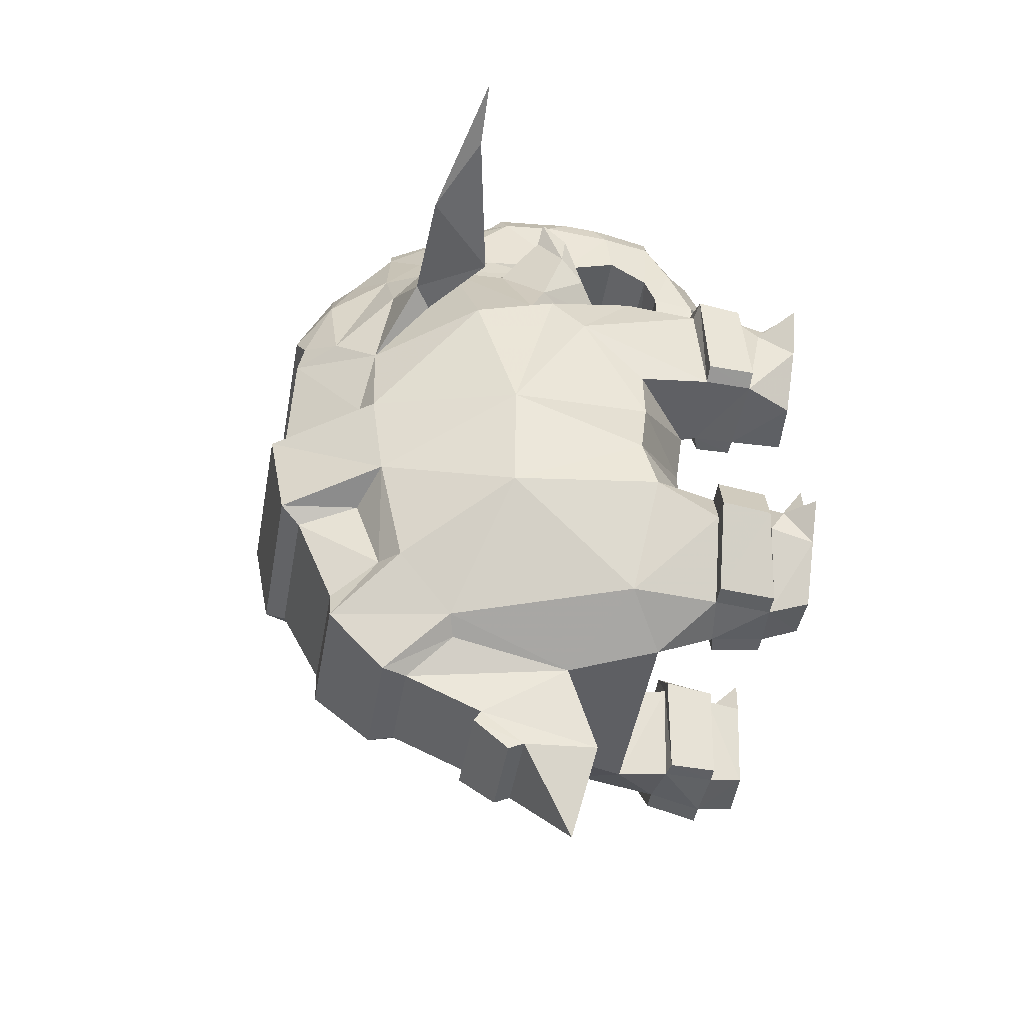
<metadata>
{"format":"obj","ext":"obj","renderer":"f3d","projection":"perspective","resolution":1024,"background":"white","views":[{"elev":-44.7,"azim":-99.6,"up":"+Y"}]}
</metadata>
<code>
o donfan
v -1.956 -4.723 -7.077
v -1.533 -4.966 -6.957
v -1.347 -5.354 -4.557
v 0.9837 -5.664 -7.822
v 1.157 -5.667 -8.316
v 1.956 -4.723 -7.077
v 1.533 -4.966 -6.957
v 2.349 -3.574 -8.184
v 3.739 -2.425 -6.058
v -3.739 -2.425 -6.058
v -2.349 -3.574 -8.184
v 3.063 -4.497 -3.509
v 4.127 -2.441 -3.152
v -3.115 -1.842 -2.326
v -1.657 -3.088 -2.29
v -2.106 -1.47 -2.171
v -3.063 -4.497 -3.509
v -4.127 -2.441 -3.152
v -1.157 -5.667 -8.316
v -0.9837 -5.664 -7.822
v 2.106 -1.47 -2.171
v 3.115 -1.842 -2.326
v 2.003 -5.176 -2.819
v 1.347 -5.354 -4.557
v -4.127 -1.421 -3.45
v 4.127 -1.421 -3.45
v -2.003 -5.176 -2.819
v -1.346 -4.558 -9.469
v 1.346 -4.558 -9.469
v -1.268 -3.987 -9.478
v 1.268 -3.987 -9.478
v 1.852 -3.428 -8.575
v -1.852 -3.428 -8.575
v -1.6e-05 -0.1889 -5.013
v -0.001972 -0.1873 -5.021
v -1.6e-05 -0.1888 -5.013
v 1.6e-05 -0.1888 -5.013
v -1.6e-05 -0.1889 -5.013
v 1.6e-05 -0.1889 -5.013
v 2.836 -1.64 -8.709
v -2.836 -1.64 -8.709
v 1.473 -2.272 -10.25
v -1.473 -2.272 -10.25
v -2.026 -0.06202 -2.188
v -3.991 -0.2238 -3.297
v -4.136 -0.3533 -6.097
v 4.136 -0.3533 -6.097
v 3.991 -0.2239 -3.297
v 1.881 -1.968 -9.093
v 1.712 -1.994 -10.65
v -1.881 -1.968 -9.093
v 2.026 -0.06202 -2.188
v -1.712 -0.1935 -10.98
v -1.37 0.2867 -10.69
v 1.37 0.2867 -10.69
v 1.712 -0.1935 -10.98
v -1.712 -1.994 -10.65
v 2.537 0.3102 -9.221
v 3.001 0.05936 -8.966
v -3.001 0.05936 -8.966
v -2.537 0.3102 -9.221
v -2.381 0.786 -2.129
v -4.068 0.7165 -3.349
v 4.068 0.7165 -3.349
v 4.124 2.745 -5.287
v 4.313 1.913 -4.63
v -4.015 3.132 -3.573
v 0 3.062 -2.402
v -1.821 3.482 -2.699
v -2.804 1.812 -8.971
v -4.313 1.913 -4.63
v 1.821 3.482 -2.699
v 2.804 1.812 -8.971
v 3.243 3.44 -3.694
v 4.028 2.328 -6.904
v -4.028 2.328 -6.904
v -1.633 2.389 -10.59
v 2.492 0.7966 -1.816
v 4.155 0.7999 -1.932
v 2.576 3.413 -2.062
v 3.483 3.293 -2.135
v 4.475 2.845 -1.197
v 4.458 0.9396 -0.9873
v 4.481 0.9456 -1.926
v 2.583 3.38 -1.096
v 4.133 0.7939 -0.9933
v 2.591 0.7132 -1.017
v 3.458 3.19 -1.132
v 4.494 2.96 -2.054
v 2.262 0.7131 -1.02
v 1.638 2.442 -0.9173
v 2.176 0.7938 -1.705
v 1.587 2.53 -1.883
v 2.25 3.413 -2.065
v 2.256 3.38 -1.098
v 4.167 2.816 -2.14
v 3.755 3.44 -2.049
v 3.729 3.322 -1.127
v 4.147 2.842 -1.091
v 2.579 0.7194 0.004729
v 2.706 2.855 0.00829
v 2.074 1.946 0.01055
v 4.274 2.351 -0.7187
v 4.379 1.801 -0.004476
v 3.961 2.704 0.000446
v 1.712 2.953 0.01418
v 4.797 2.687 -0.004692
v 3.383 3.86 0.005665
v -2.487 0.7846 -1.845
v -4.151 0.787 -1.952
v -3.482 3.282 -2.142
v -2.575 3.403 -2.074
v -1.811 2.519 -1.902
v -4.477 0.9323 -1.943
v -4.449 0.9201 -1.005
v -4.469 2.827 -1.202
v -2.577 3.363 -1.107
v -2.582 0.6958 -1.047
v -4.124 0.7748 -1.014
v -3.452 3.173 -1.14
v -4.493 2.947 -2.058
v -2.171 0.7814 -1.735
v -1.63 2.425 -0.9399
v -2.253 0.6961 -1.051
v -1.584 2.519 -1.905
v -2.249 3.403 -2.078
v -2.25 3.364 -1.111
v -1.866 2.425 -0.9368
v -3.754 3.428 -2.054
v -3.723 3.304 -1.133
v -1.708 2.95 -0.006335
v -4.391 4.281 -7.651
v -2.969 4.465 -8.109
v -2.908 3.667 -8.647
v 2.33 2.498 -9.812
v 1.751 2.876 -10.46
v 1.997 4.095 -9.96
v 2.91 3.668 -8.646
v 2.968 4.466 -8.109
v 2.9 4.84 -7.38
v 1.438 3.38 -10.64
v -1e-06 3.668 -3.241
v 3.814 2.447 -7.964
v -4.24 4.079 -7.455
v -1.75 2.879 -10.46
v -1.437 3.383 -10.64
v -2.304 4.889 -8.778
v -1.646 5.314 -9.446
v -1.998 4.096 -9.959
v 1.644 5.315 -9.446
v 1.297 5.142 -9.898
v -1.299 5.142 -9.898
v 2.303 4.889 -8.778
v -9.313 3.13 -7.52
v 5.588 3.339 -7.521
v 9.331 3.161 -7.511
v -2.611 5.22 -6.141
v -1.448 6.5 -4.516
v 0.02 5.204 -5.453
v 1.49 6.504 -4.512
v 0.02 7.093 -4.009
v 1.921 5.734 -4.777
v 2.651 5.22 -6.141
v -1.312 7.102 -5.134
v -2.132 5.53 -6.977
v -1.359 3.839 -3.668
v -1.561 7.679 -6.67
v -1.174 8.201 -7.106
v -1.45 6.709 -8.622
v -1.77 6.327 -7.977
v 1.805 6.329 -7.978
v 1.484 6.711 -8.622
v 1.214 8.201 -7.106
v 1.601 7.679 -6.67
v -2.09 5.864 -7.323
v 1.222 7.172 -8.597
v 0.7998 8.151 -7.678
v -1.189 7.171 -8.597
v -0.7598 8.151 -7.678
v -1.554 7.038 -6.223
v 1.593 7.038 -6.223
v -0.6256 6.797 -3.873
v -1.747 5.975 -4.313
v 0.6186 6.797 -3.873
v 1.477 8.576 -5.853
v -1.493 8.574 -5.853
v -1.188 8.765 -6.227
v 1.171 8.767 -6.227
v 1.472 7.461 -4.413
v -1.322 7.455 -4.42
v 1.182 9.084 -5.949
v -1.198 9.082 -5.949
v 1.425 8.773 -4.796
v 1.163 9.214 -4.904
v -1.17 9.214 -4.904
v -1.428 8.765 -4.806
v -1.294 9.125 -4.396
v -1.149 9.18 -3.302
v -1.134 8.941 -2.376
v 1.152 9.193 -3.275
v -1.396 8.665 -3.394
v 1.417 7.721 -3.264
v -1.417 7.709 -3.285
v 1.398 8.678 -3.37
v -1.281 9.085 -3.692
v -0.8087 8.724 -2.159
v 0.8043 8.723 -2.159
v -1.375 8.466 -2.412
v -0.7848 8.026 -1.528
v -1.351 7.277 -2.482
v 0.7778 8.026 -1.528
v 1.325 7.718 -1.792
v 1.344 7.277 -2.482
v -1.298 6.74 -2.224
v 1.264 6.66 -1.276
v -1.256 6.637 -1.351
v -0.7285 6.983 -0.863
v -0.7632 7.909 -1.329
v -0.7285 6.636 -1.05
v 0.7353 6.656 -0.9766
v -1.174 5.429 -1.188
v -1.17 5.514 -2.153
v 0.9755 -6.372 -6.278
v 0.8875 -7.005 -5.385
v 0.8875 -7.166 -5.708
v 0.9755 -6.615 -6.421
v -0.9755 -6.372 -6.278
v -0.9755 -6.615 -6.421
v -0.8875 -7.166 -5.708
v 0.8875 -6.908 -3.892
v -0.8875 -6.908 -3.892
v -0.8875 -7.005 -5.385
v -2.002 -4.795 -0.7129
v -1.638 -2.926 -0.7652
v -1.917 -2.926 -0.7653
v -2.326 -4.795 -0.7129
v -1.728 -2.926 -1.774
v -3.108 -2.002 -1.709
v -2.216 -4.848 -1.733
v -1.454 -2.926 -1.774
v -1.9 -4.848 -1.67
v -4.179 -2.35 -1.898
v -4.201 -2.519 -0.9483
v -3.159 -4.699 -1.853
v -4.581 -3.274 -1.944
v -3.559 -4.699 -1.853
v -3.123 -2.162 -0.9023
v -4.603 -3.444 -0.9942
v -2.744 -1.711 -1.651
v -2.748 -1.87 -0.9023
v -3.667 -4.901 -0.7968
v -3.255 -4.901 -0.7968
v -4.127 -3.66 -0.01188
v -3.43 -2.538 -0.5557
v -2.156 -2.192 -0.01163
v -4.63 -2.968 -0.01154
v -3.399 -4.692 -0.01237
v -2.855 -2.436 -0.01161
v -3.946 -2.788 -0.01158
v -3.727 -1.842 -0.01126
v 2.326 -4.796 -0.7132
v 1.638 -2.926 -0.7652
v 2.002 -4.796 -0.7132
v 3.108 -2.002 -1.709
v 2.216 -4.848 -1.733
v 1.9 -4.848 -1.67
v 1.454 -2.926 -1.774
v 4.146 -3.274 -1.943
v 3.708 -2.35 -1.897
v 3.821 -2.52 -0.9481
v 4.201 -2.52 -0.9481
v 4.179 -2.35 -1.897
v 3.254 -4.901 -0.797
v 4.581 -3.274 -1.943
v 3.159 -4.699 -1.853
v 3.559 -4.699 -1.853
v 3.123 -2.162 -0.9021
v 4.173 -3.444 -0.8647
v 4.603 -3.444 -0.9941
v 2.748 -1.871 -0.9021
v 2.744 -1.711 -1.651
v 3.667 -4.901 -0.797
v 3.43 -2.538 -0.5563
v 4.231 -3.024 -0.5907
v 2.171 -2.821 -0.01211
v 2.156 -2.192 -0.01211
v 2.504 -2.555 -0.5267
v 2.477 -4.597 -0.01211
v 4.63 -2.967 -0.0121
v 2.855 -2.436 -0.0121
v 3.946 -2.788 -0.0121
v 3.726 -1.842 -0.0121
v 1.657 -3.088 -2.29
v 1.728 -2.926 -1.774
v 0.000212 -0.1892 -5.013
v 3.7e-05 -0.1889 -5.013
v -1.6e-05 -0.1889 -5.013
v 1.6e-05 -0.1889 -5.013
v 2.5e-05 -0.1888 -5.013
v 1.6e-05 -0.1888 -5.013
v 2.381 0.786 -2.129
v 4.015 3.132 -3.573
v 1.814 2.53 -1.881
v -4.124 2.745 -5.287
v -3.243 3.44 -3.694
v 1.633 2.389 -10.59
v -4.213 2.623 -8.28
v -3.811 2.443 -7.965
v -2.329 2.501 -9.812
v 3.465 3.349 -5.619
v 1.875 3.802 -3.587
v -1.6e-05 -0.1888 -5.013
v 1.874 2.442 -0.9154
v 3.704 0.6907 -0.08166
v 3.311 3.207 -0.7959
v 1.994 2.651 -0.696
v -4.166 2.804 -2.147
v -4.141 2.824 -1.097
v -3.376 3.861 -0.03632
v -2.581 0.7186 0.0148
v -3.706 0.6915 -0.07617
v -3.303 3.196 -0.8274
v -2.701 2.854 -0.01515
v -1.987 2.638 -0.713
v -2.072 1.944 0.003964
v -4.378 1.804 -0.01913
v -4.268 2.343 -0.7413
v -3.957 2.706 -0.02627
v -4.793 2.692 -0.03489
v -2.899 4.839 -7.381
v -1.876 3.789 -3.605
v -3.475 3.346 -5.63
v 3.223 4.192 -5.291
v -3.197 4.199 -5.294
v 1.351 3.853 -3.649
v 2.172 5.53 -6.977
v 2.126 5.867 -7.323
v 4.397 4.288 -7.646
v 4.217 2.628 -8.277
v 4.246 4.085 -7.451
v -6.882 3.736 -7.85
v -6.395 2.722 -8.196
v -5.333 2.225 -6.959
v -5.615 3.361 -7.517
v -8.092 2.762 -7.496
v 5.309 2.205 -6.954
v 6.365 2.695 -8.2
v 6.853 3.712 -7.863
v 8.107 2.787 -7.489
v -2.111 5.492 -4.585
v -1.88 5.73 -4.779
v -0.003511 5.917 -3.135
v 1.618 5.975 -4.313
v 2.153 5.498 -4.58
v 2.508 4.483 -3.914
v 3.257 4.98 -4.345
v 2.795 6.425 -4.863
v 3.712 5.333 -4.854
v 2.971 5.893 -5.639
v 3.196 6.162 -5.376
v 3.501 6.651 -5.261
v 3.569 6.045 -4.788
v -2.468 4.466 -3.931
v -3.006 4.951 -4.373
v -3.309 5.333 -4.884
v -2.693 6.401 -4.899
v -2.819 5.902 -5.639
v -2.969 6.17 -5.376
v -3.162 6.643 -5.286
v -3.218 6.054 -4.788
v 1.352 7.102 -5.134
v 1.141 8.955 -2.337
v 1.37 8.466 -2.412
v -1.308 7.685 -1.884
v 1.303 6.759 -2.186
v 0.735 6.999 -0.7843
v 0.7875 7.921 -1.275
v 1.18 5.45 -1.132
v 1.18 5.549 -2.095
v -2.4e-05 -8.526 -4.284
v -4.146 -3.274 -1.944
v -3.708 -2.35 -1.898
v -3.821 -2.519 -0.9483
v -4.174 -3.444 -0.8647
v -4.231 -3.023 -0.5902
v -2.504 -2.555 -0.5263
v -2.171 -2.821 -0.01186
v -2.477 -4.597 -0.01247
v 1.917 -2.926 -0.7652
v 4.127 -3.66 -0.01211
v 3.399 -4.692 -0.01211
v -3.7e-05 -0.1889 -5.013
v 1.6e-05 -0.1889 -5.013
v -1.6e-05 -0.1888 -5.013
v 1.6e-05 -0.1888 -5.013
v -1.6e-05 -0.1888 -5.013
v 1.287 9.125 -4.396
v 1.282 9.096 -3.67
f 27 293 15
f 27 23 293
f 3 23 27
f 3 24 23
f 21 15 293
f 21 16 15
f 52 16 21
f 52 44 16
f 301 44 52
f 301 62 44
f 44 45 25
f 16 44 25
f 48 52 21
f 26 48 21
f 311 333 355
f 163 140 336
f 14 237 15
f 14 238 237
f 18 238 14
f 18 382 238
f 27 15 237
f 239 27 237
f 293 264 22
f 293 294 264
f 23 294 293
f 23 265 294
f 13 22 264
f 269 13 264
f 3 1 2
f 17 1 3
f 27 17 3
f 27 244 17
f 239 244 27
f 239 252 244
f 236 252 239
f 381 17 244
f 381 18 17
f 382 18 381
f 16 14 15
f 16 25 14
f 18 14 25
f 25 10 18
f 46 10 25
f 46 41 10
f 60 41 46
f 46 76 60
f 304 76 46
f 304 332 76
f 330 76 332
f 330 70 76
f 60 76 70
f 70 61 60
f 10 17 18
f 10 1 17
f 11 1 10
f 10 41 11
f 33 11 41
f 41 51 33
f 45 46 25
f 45 71 46
f 63 71 45
f 45 62 63
f 44 62 45
f 71 304 46
f 71 67 304
f 305 304 67
f 305 332 304
f 331 332 305
f 331 334 332
f 157 332 334
f 67 69 305
f 67 111 69
f 317 111 67
f 67 71 317
f 110 317 71
f 71 63 110
f 62 110 63
f 62 109 110
f 69 109 62
f 69 113 109
f 112 113 69
f 69 111 112
f 117 112 111
f 111 120 117
f 109 119 110
f 109 118 119
f 157 330 332
f 157 165 330
f 22 21 293
f 22 26 21
f 13 26 22
f 13 9 26
f 12 9 13
f 12 6 9
f 24 6 12
f 24 7 6
f 8 9 6
f 8 40 9
f 32 40 8
f 32 49 40
f 12 23 24
f 12 275 23
f 268 275 12
f 12 13 268
f 269 268 13
f 275 265 23
f 275 273 265
f 261 265 273
f 73 59 58
f 73 75 59
f 140 75 73
f 140 310 75
f 163 310 140
f 65 75 310
f 65 47 75
f 66 47 65
f 66 48 47
f 64 48 66
f 64 301 48
f 79 301 64
f 79 78 301
f 86 78 79
f 86 87 78
f 301 52 48
f 47 59 75
f 47 40 59
f 9 40 47
f 47 26 9
f 48 26 47
f 65 302 66
f 65 74 302
f 310 74 65
f 310 311 74
f 333 311 310
f 310 163 333
f 72 302 74
f 72 81 302
f 80 81 72
f 80 85 81
f 88 81 85
f 72 303 80
f 72 78 303
f 301 78 72
f 72 68 301
f 62 301 68
f 68 69 62
f 142 69 68
f 142 331 69
f 305 69 331
f 96 302 81
f 96 66 302
f 79 66 96
f 79 64 66
f 311 72 74
f 311 142 72
f 68 72 142
f 335 311 355
f 335 142 311
f 166 142 335
f 166 331 142
f 363 331 166
f 363 334 331
f 382 247 238
f 382 383 247
f 277 269 264
f 277 270 269
f 4 6 7
f 4 5 6
f 20 5 4
f 20 19 5
f 2 19 20
f 2 1 19
f 28 1 11
f 19 1 28
f 29 19 28
f 29 5 19
f 8 5 29
f 8 6 5
f 31 28 30
f 31 29 28
f 32 29 31
f 32 8 29
f 33 30 28
f 11 33 28
f 42 40 49
f 42 50 40
f 43 50 42
f 43 57 50
f 51 57 43
f 51 41 57
f 55 53 54
f 55 56 53
f 58 56 55
f 58 59 56
f 50 59 40
f 50 56 59
f 57 56 50
f 57 53 56
f 41 53 57
f 41 60 53
f 61 54 53
f 60 61 53
f 30 42 31
f 30 43 42
f 33 43 30
f 33 51 43
f 32 31 42
f 49 32 42
f 306 55 54
f 77 306 54
f 77 145 136
f 306 77 136
f 164 180 175
f 165 164 175
f 188 173 168
f 187 188 168
f 378 220 219
f 221 378 219
f 20 4 223
f 227 20 223
f 202 189 193
f 204 202 193
f 398 204 193
f 397 398 193
f 133 307 132
f 133 134 307
f 147 134 133
f 147 309 134
f 138 338 339
f 138 139 338
f 135 139 138
f 135 153 139
f 175 147 133
f 175 170 147
f 180 170 175
f 180 167 170
f 153 337 139
f 153 171 337
f 150 171 153
f 150 172 171
f 330 165 175
f 148 172 150
f 148 169 172
f 147 169 148
f 147 170 169
f 337 371 336
f 337 181 371
f 171 181 337
f 171 174 181
f 337 336 140
f 189 164 371
f 189 190 164
f 202 190 189
f 202 203 190
f 213 203 202
f 213 210 203
f 375 210 213
f 375 214 210
f 379 214 375
f 379 222 214
f 378 222 379
f 378 221 222
f 180 164 190
f 189 371 181
f 203 208 201
f 209 208 374
f 209 206 208
f 211 206 209
f 211 207 206
f 210 208 203
f 210 374 208
f 214 374 210
f 214 216 374
f 222 216 214
f 222 221 216
f 212 202 373
f 212 213 202
f 215 213 212
f 215 375 213
f 378 375 215
f 378 379 375
f 212 373 207
f 211 212 207
f 378 215 220
f 219 216 221
f 24 224 223
f 24 230 224
f 3 230 24
f 3 231 230
f 227 231 3
f 227 232 231
f 204 373 202
f 196 205 197
f 196 201 205
f 190 201 196
f 190 203 201
f 20 3 2
f 20 227 3
f 24 4 7
f 24 223 4
f 306 58 55
f 306 73 58
f 61 77 54
f 61 70 77
f 330 133 132
f 330 175 133
f 139 140 338
f 139 337 140
f 138 73 135
f 138 339 73
f 143 73 339
f 339 346 143
f 347 346 339
f 347 349 346
f 156 349 347
f 347 348 156
f 338 348 347
f 347 339 338
f 70 134 309
f 70 307 134
f 308 307 70
f 308 343 307
f 342 307 343
f 342 132 307
f 341 132 342
f 342 154 341
f 345 154 342
f 342 343 345
f 309 77 70
f 309 145 77
f 306 135 73
f 306 136 135
f 168 186 187
f 168 167 186
f 180 186 167
f 180 190 186
f 196 186 190
f 185 173 188
f 185 174 173
f 181 174 185
f 185 189 181
f 193 189 185
f 197 398 397
f 197 205 398
f 230 380 224
f 230 231 380
f 232 380 231
f 232 224 380
f 93 78 92
f 93 303 78
f 94 303 93
f 94 80 303
f 95 80 94
f 95 85 80
f 91 85 95
f 91 313 85
f 90 313 91
f 90 87 313
f 92 87 90
f 92 78 87
f 91 95 94
f 93 91 94
f 84 96 89
f 84 79 96
f 83 79 84
f 83 86 79
f 82 86 83
f 82 99 86
f 98 99 82
f 98 88 99
f 97 88 98
f 97 81 88
f 89 81 97
f 89 96 81
f 98 82 89
f 97 98 89
f 113 122 109
f 113 125 122
f 112 125 113
f 112 126 125
f 117 126 112
f 117 127 126
f 128 127 117
f 128 123 127
f 118 123 128
f 118 124 123
f 109 124 118
f 109 122 124
f 127 123 125
f 126 127 125
f 110 121 317
f 110 114 121
f 119 114 110
f 119 115 114
f 318 115 119
f 318 116 115
f 120 116 318
f 120 130 116
f 111 130 120
f 111 129 130
f 317 129 111
f 317 121 129
f 116 130 129
f 121 116 129
f 236 234 235
f 236 233 234
f 239 233 236
f 239 241 233
f 237 241 239
f 237 240 241
f 238 240 237
f 238 249 240
f 247 249 238
f 247 250 249
f 235 250 247
f 235 234 250
f 240 233 241
f 240 234 233
f 249 234 240
f 249 250 234
f 382 243 383
f 382 242 243
f 381 242 382
f 381 245 242
f 244 245 381
f 244 246 245
f 252 246 244
f 252 251 246
f 384 251 252
f 384 248 251
f 383 248 384
f 383 243 248
f 248 246 251
f 248 245 246
f 243 245 248
f 243 242 245
f 262 261 389
f 262 263 261
f 267 263 262
f 267 266 263
f 294 266 267
f 294 265 266
f 271 269 270
f 271 272 269
f 279 272 271
f 279 274 272
f 282 274 279
f 282 276 274
f 273 276 282
f 273 275 276
f 274 269 272
f 274 268 269
f 276 268 274
f 276 275 268
f 278 271 270
f 278 279 271
f 273 279 278
f 273 282 279
f 280 267 262
f 280 281 267
f 277 281 280
f 277 264 281
f 277 280 262
f 389 277 262
f 261 263 266
f 265 261 266
f 294 267 281
f 264 294 281
f 84 82 83
f 84 89 82
f 91 92 90
f 91 93 92
f 116 114 115
f 116 121 114
f 122 123 124
f 122 125 123
f 100 101 102
f 100 105 101
f 314 105 100
f 314 104 105
f 328 325 323
f 328 320 325
f 326 320 328
f 326 321 320
f 259 387 258
f 259 388 387
f 253 388 259
f 253 257 388
f 288 290 285
f 288 291 290
f 391 291 288
f 391 390 291
f 386 254 258
f 386 247 254
f 235 247 386
f 386 387 235
f 388 235 387
f 388 236 235
f 252 236 388
f 388 257 252
f 253 252 257
f 253 384 252
f 385 384 253
f 385 383 384
f 254 383 385
f 254 247 383
f 259 254 385
f 283 287 290
f 283 277 287
f 270 277 283
f 283 284 270
f 291 284 283
f 284 278 270
f 284 390 278
f 273 278 390
f 390 391 273
f 288 273 391
f 288 261 273
f 389 261 288
f 288 285 389
f 287 389 285
f 287 277 389
f 100 87 314
f 100 313 87
f 102 313 100
f 102 316 313
f 85 313 316
f 316 101 85
f 315 85 101
f 315 88 85
f 99 88 315
f 315 105 99
f 103 99 105
f 103 86 99
f 104 86 103
f 104 314 86
f 87 86 314
f 321 118 320
f 321 119 118
f 326 119 321
f 326 327 119
f 318 119 327
f 327 328 318
f 322 318 328
f 322 120 318
f 117 120 322
f 322 323 117
f 324 117 323
f 324 128 117
f 325 128 324
f 325 320 128
f 118 128 320
f 106 316 102
f 106 101 316
f 102 101 106
f 107 104 103
f 107 105 104
f 103 105 107
f 101 108 315
f 101 105 108
f 315 108 105
f 329 326 328
f 329 327 326
f 328 327 329
f 319 328 323
f 319 322 328
f 323 322 319
f 131 323 325
f 131 324 323
f 325 324 131
f 255 387 386
f 255 258 387
f 386 258 255
f 256 385 253
f 256 259 385
f 253 259 256
f 254 260 258
f 254 259 260
f 258 260 259
f 286 287 285
f 286 290 287
f 285 290 286
f 289 390 284
f 289 291 390
f 284 291 289
f 290 292 283
f 290 291 292
f 283 292 291
f 146 136 145
f 146 141 136
f 152 141 146
f 152 151 141
f 148 151 152
f 148 150 151
f 168 169 170
f 167 168 170
f 172 173 174
f 171 172 174
f 197 397 194
f 195 197 194
f 178 172 169
f 178 176 172
f 179 176 178
f 179 177 176
f 168 177 179
f 168 173 177
f 372 198 199
f 372 200 198
f 373 200 372
f 373 204 200
f 206 207 372
f 199 206 372
f 192 188 187
f 192 191 188
f 195 191 192
f 195 194 191
f 372 207 373
f 185 191 194
f 193 185 194
f 185 188 191
f 192 187 186
f 208 199 198
f 201 208 198
f 208 206 199
f 217 374 216
f 217 218 374
f 376 218 217
f 376 377 218
f 215 377 376
f 215 212 377
f 218 209 374
f 216 219 217
f 212 211 377
f 220 376 217
f 219 220 217
f 209 218 377
f 211 209 377
f 376 220 215
f 225 223 224
f 225 226 223
f 229 226 225
f 229 228 226
f 232 228 229
f 232 227 228
f 223 226 228
f 227 223 228
f 232 229 225
f 224 232 225
f 192 186 196
f 195 192 196
f 193 194 397
f 201 198 205
f 197 195 196
f 398 200 204
f 205 198 200
f 398 205 200
f 173 176 177
f 173 172 176
f 168 178 169
f 168 179 178
f 136 137 135
f 136 141 137
f 151 137 141
f 151 150 137
f 153 137 150
f 153 135 137
f 148 149 147
f 148 152 149
f 146 149 152
f 146 145 149
f 309 149 145
f 309 147 149
f 143 140 73
f 143 340 140
f 155 340 143
f 155 338 340
f 348 338 155
f 155 156 348
f 349 156 155
f 155 346 349
f 143 346 155
f 338 140 340
f 330 308 70
f 330 144 308
f 132 144 330
f 132 344 144
f 341 344 132
f 341 154 344
f 345 344 154
f 345 343 344
f 308 344 343
f 308 144 344
f 354 335 355
f 354 353 335
f 162 353 354
f 354 163 162
f 160 162 163
f 163 371 160
f 161 160 371
f 371 164 161
f 158 161 164
f 164 157 158
f 351 158 157
f 157 350 351
f 183 351 350
f 350 166 183
f 363 166 350
f 166 182 183
f 166 352 182
f 335 352 166
f 335 184 352
f 353 184 335
f 184 182 352
f 159 158 351
f 159 161 158
f 160 161 159
f 159 162 160
f 164 165 157
f 336 371 163
f 183 159 351
f 183 182 159
f 184 159 182
f 184 353 159
f 162 159 353
f 163 358 333
f 163 359 358
f 354 359 163
f 354 357 359
f 355 357 354
f 355 356 357
f 333 356 355
f 333 358 356
f 362 356 358
f 362 357 356
f 361 357 362
f 361 360 357
f 359 357 360
f 358 361 362
f 358 360 361
f 359 360 358
f 157 367 350
f 157 365 367
f 334 365 157
f 334 364 365
f 363 364 334
f 363 366 364
f 350 366 363
f 350 367 366
f 368 366 367
f 368 369 366
f 370 366 369
f 370 364 366
f 365 364 370
f 370 369 365
f 368 365 369
f 368 367 365
f 393 295 35
f 393 34 295
f 39 34 393
f 39 38 34
f 300 38 39
f 300 396 38
f 299 396 300
f 299 312 396
f 37 312 299
f 37 36 312
f 395 36 37
f 395 394 36
f 298 394 395
f 298 297 394
f 35 297 298
f 35 295 297
f 34 392 295
f 34 38 392
f 396 392 38
f 396 312 392
f 36 392 312
f 36 394 392
f 297 392 394
f 297 295 392
f 35 296 393
f 35 298 296
f 395 296 298
f 395 37 296
f 299 296 37
f 299 300 296
f 39 296 300
f 39 393 296

</code>
